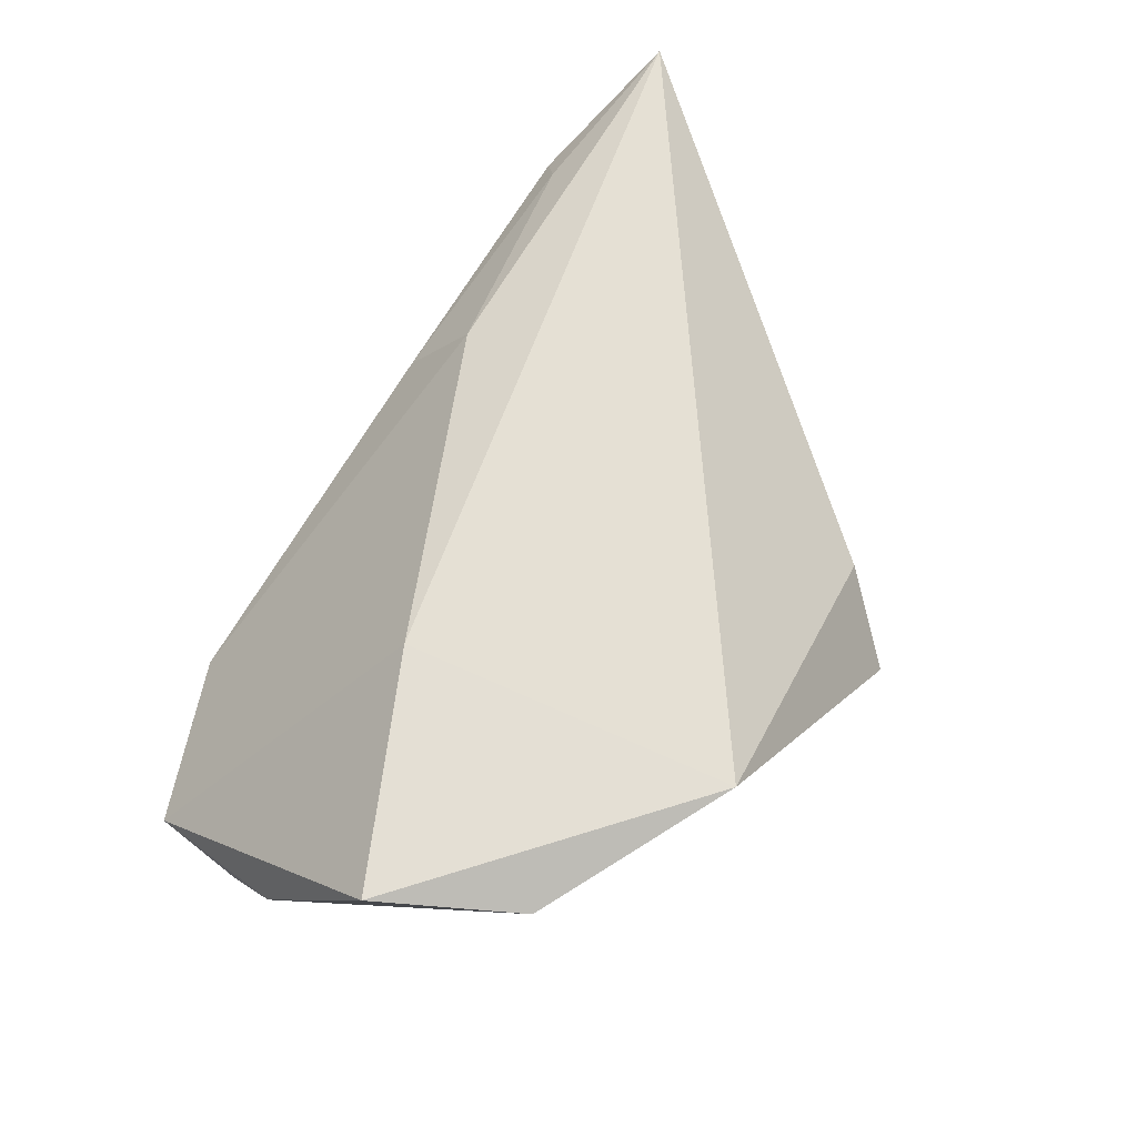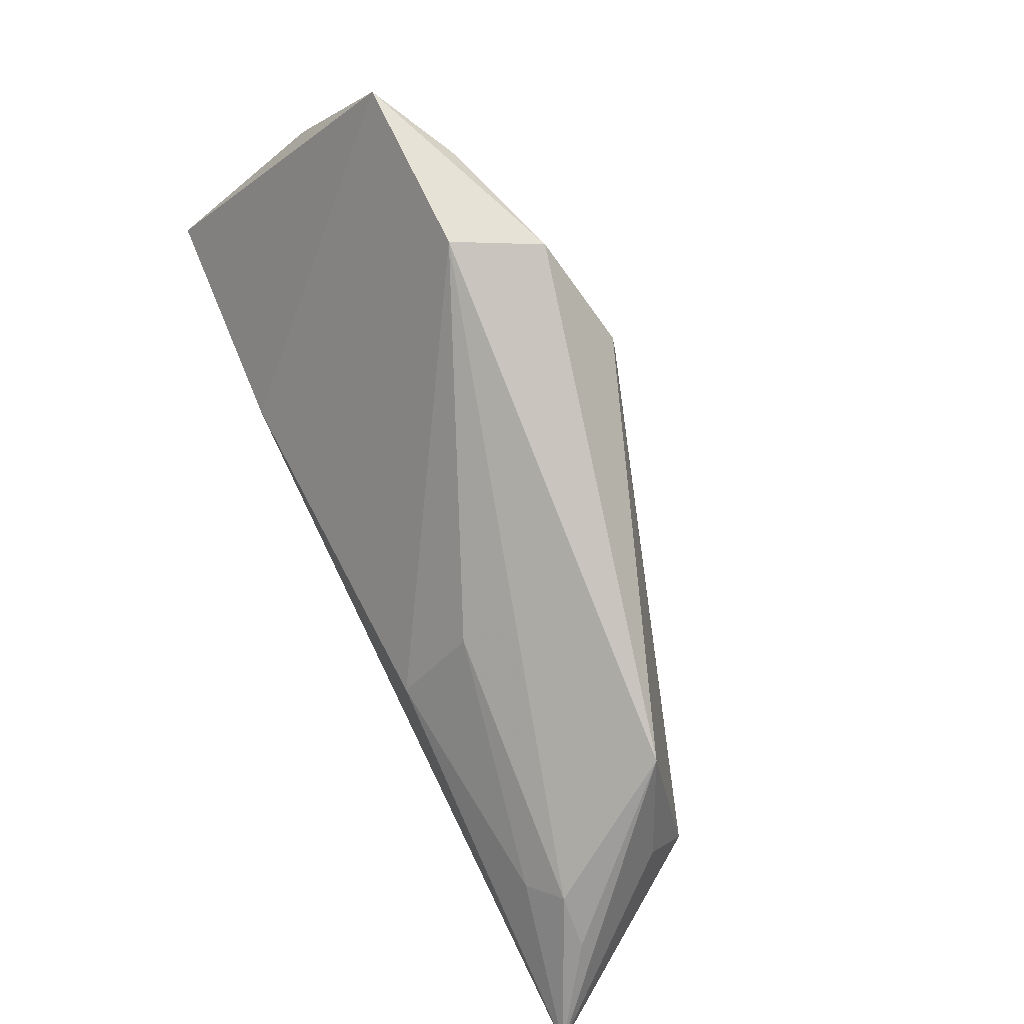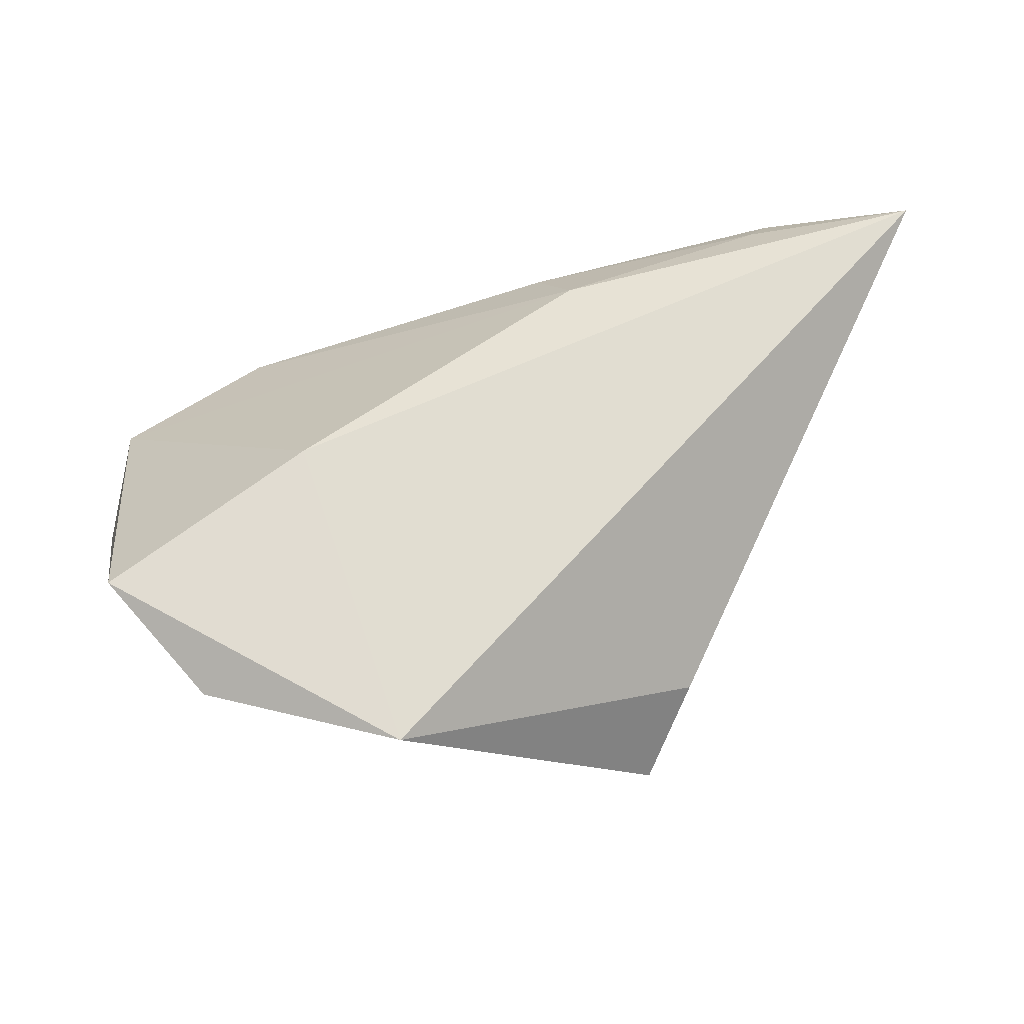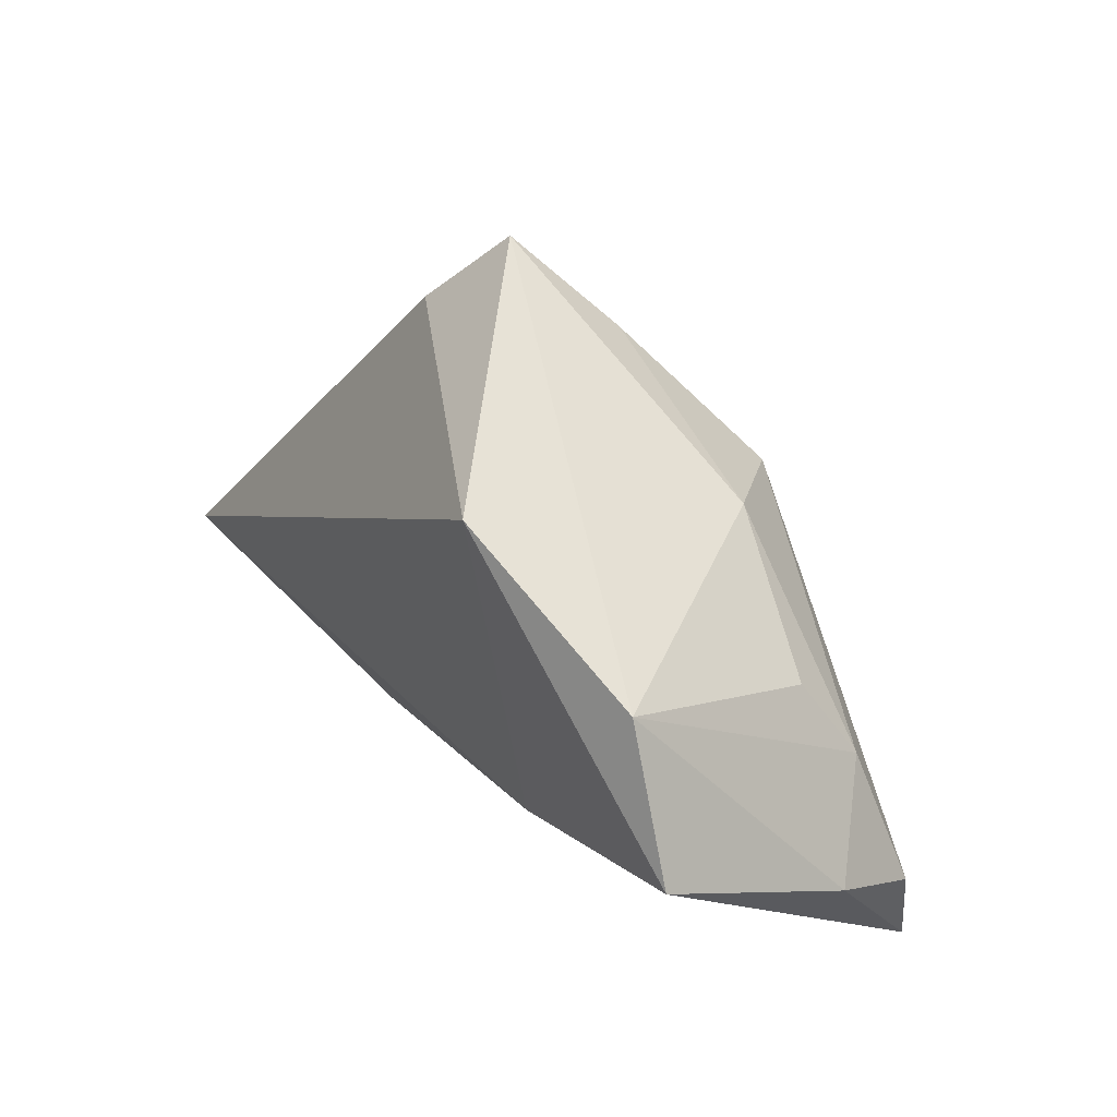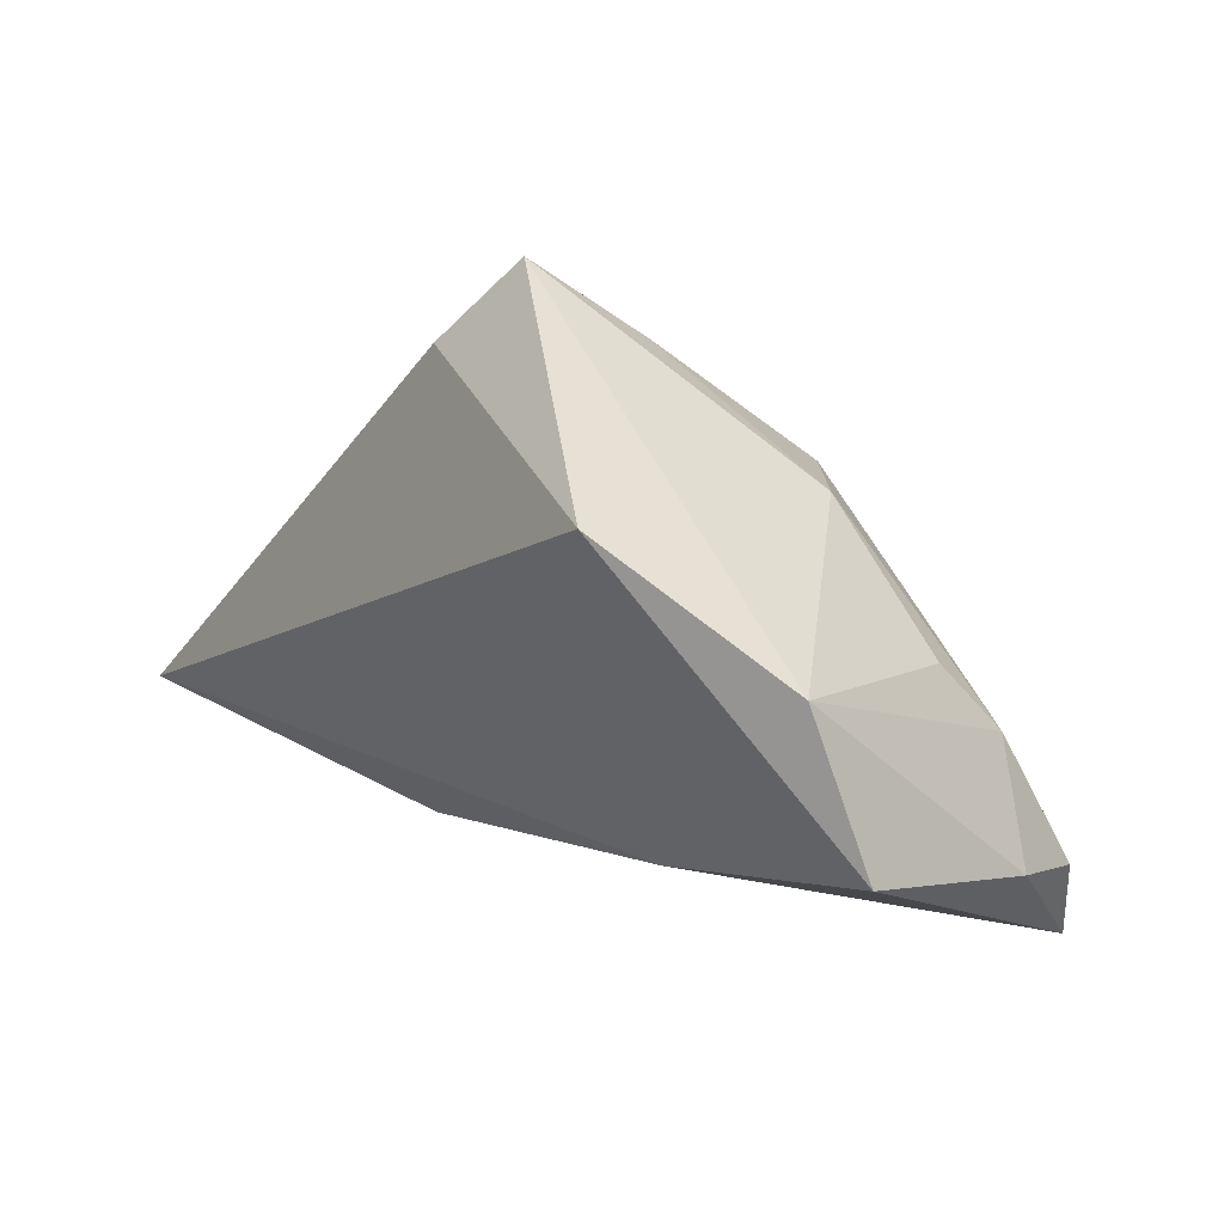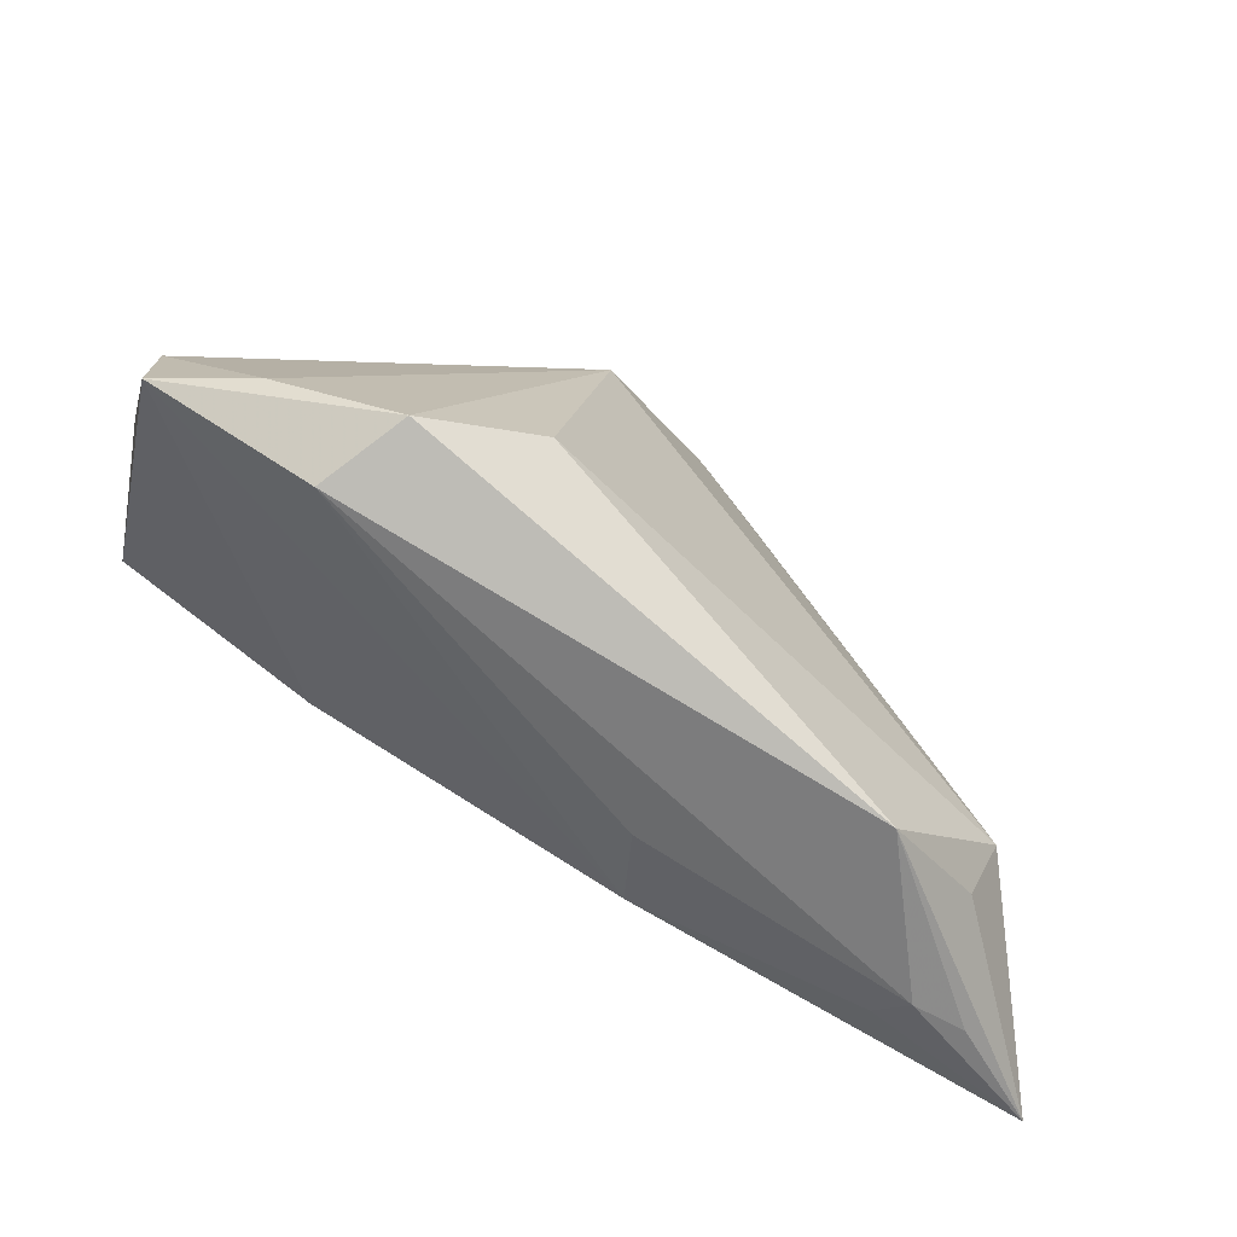
<metadata>
{"format":"obj","ext":"obj","renderer":"f3d","projection":"perspective","resolution":1024,"background":"white","views":[{"elev":65.4,"azim":130.2,"up":"+Z"},{"elev":-78.9,"azim":117.8,"up":"+Y"},{"elev":68.7,"azim":176.3,"up":"+Z"},{"elev":50.7,"azim":56.1,"up":"+Y"},{"elev":44.6,"azim":42.2,"up":"+Y"},{"elev":-68.8,"azim":155.8,"up":"+Y"}]}
</metadata>
<code>
v -0.015 -0.02353 0.0173
v 0.02692 -0.02765 -0.02448
v -0.01095 0.03099 -0.01557
v -0.02817 0.03095 0.0009072
v -0.04224 -0.03236 0.01451
v 0.01162 0.04107 0.02038
v -0.06355 -0.03157 0.02038
v 0.01241 -0.02153 -0.02646
v 0.0492 0.01717 0.01998
v -0.05172 -0.0344 0.01163
v 0.01606 0.02552 -0.01426
v 0.02294 7.469e-05 0.02038
v 0.005802 0.01659 -0.0255
v -0.04648 -0.03027 -0.001275
v 0.03724 0.03221 0.01633
v -0.04903 -0.02234 -0.004365
v -0.04491 -0.03547 0.01063
v 0.05265 -0.01865 -0.01422
v 0.04229 0.008917 -0.01193
v -0.01121 -0.03061 0.006842
v 0.05309 0.002511 -0.00244
v -0.0336 -0.03777 -0.007815
v 0.03594 0.0178 -0.008074
v 0.04124 -0.01967 -0.01967
v -0.02214 0.04107 -0.007573
v 0.0524 -0.005763 -0.0131
v 0.03267 -0.02971 -0.01454
f 12 6 7
f 12 9 6
f 18 9 12
f 7 6 4
f 4 25 7
f 6 25 4
f 7 22 10
f 10 17 7
f 22 17 10
f 24 26 18
f 13 26 24
f 18 12 1
f 1 12 7
f 21 9 18
f 18 26 21
f 13 8 16
f 16 8 22
f 7 25 16
f 2 8 13
f 13 24 2
f 22 8 2
f 2 24 18
f 7 17 5
f 5 1 7
f 17 20 5
f 5 20 1
f 3 11 13
f 25 11 3
f 13 16 3
f 3 16 25
f 9 21 15
f 6 9 15
f 23 11 15
f 15 25 6
f 15 11 25
f 19 21 26
f 19 26 13
f 23 15 19
f 19 15 21
f 13 11 19
f 19 11 23
f 14 22 7
f 7 16 14
f 14 16 22
f 22 2 27
f 27 17 22
f 27 20 17
f 27 2 18
f 18 1 27
f 1 20 27

</code>
